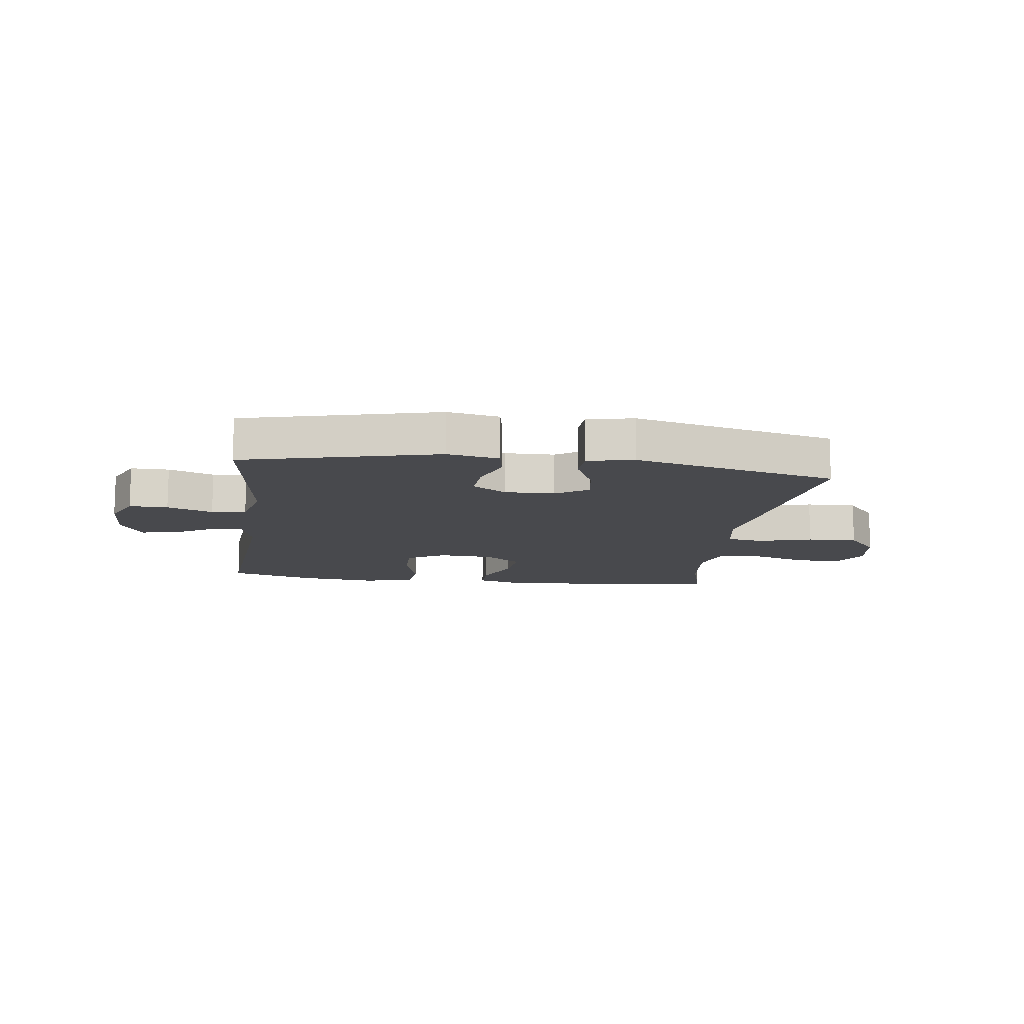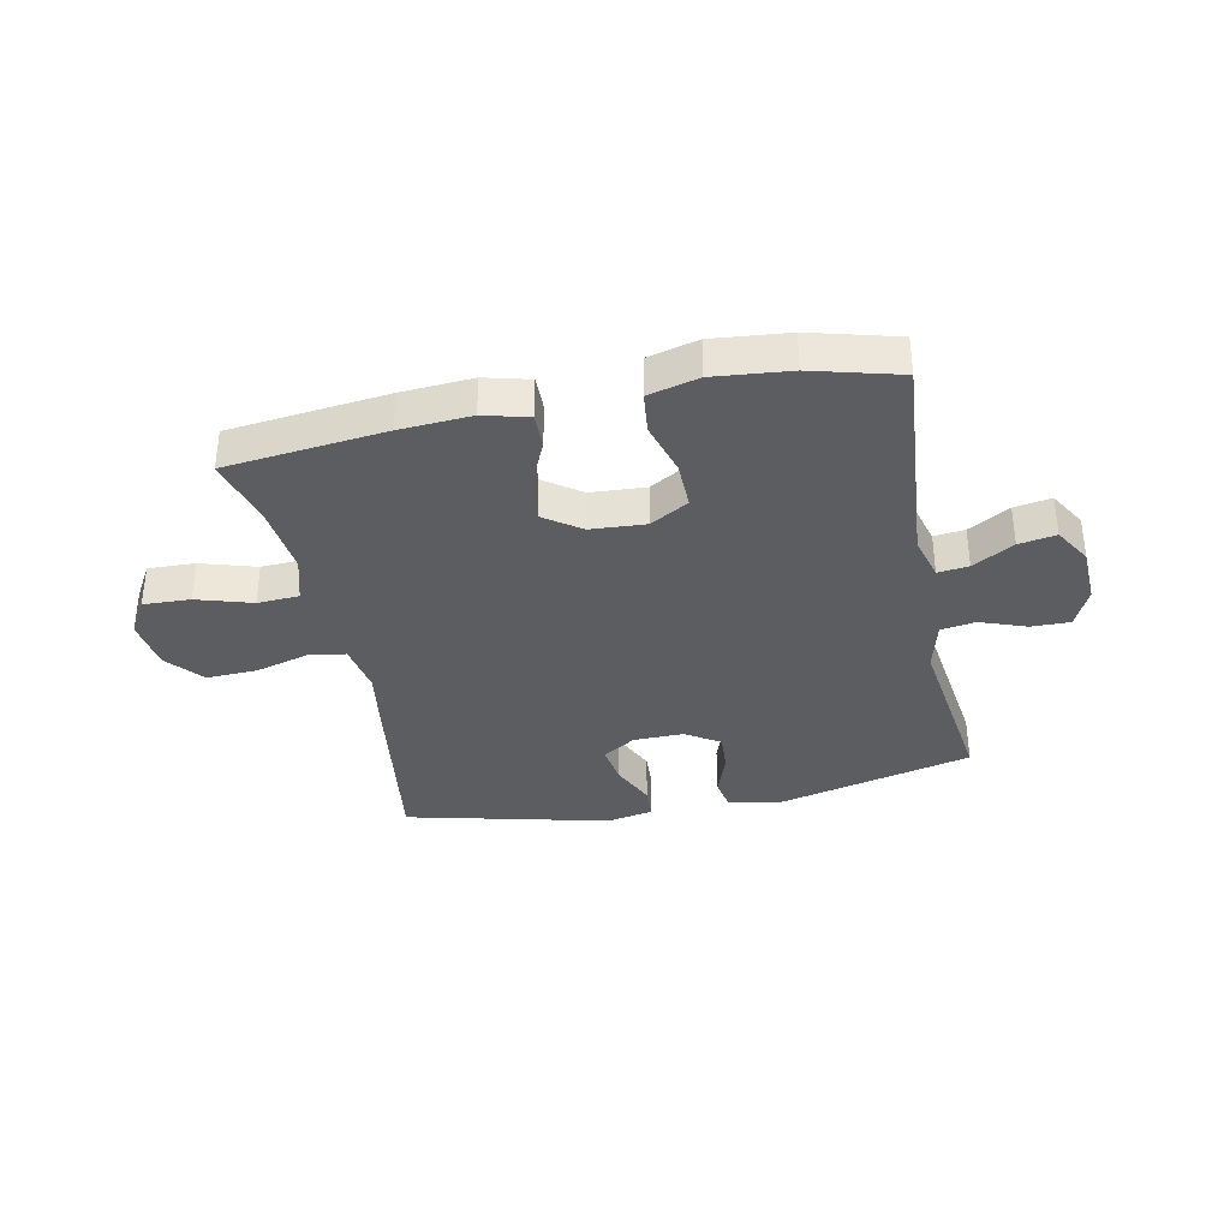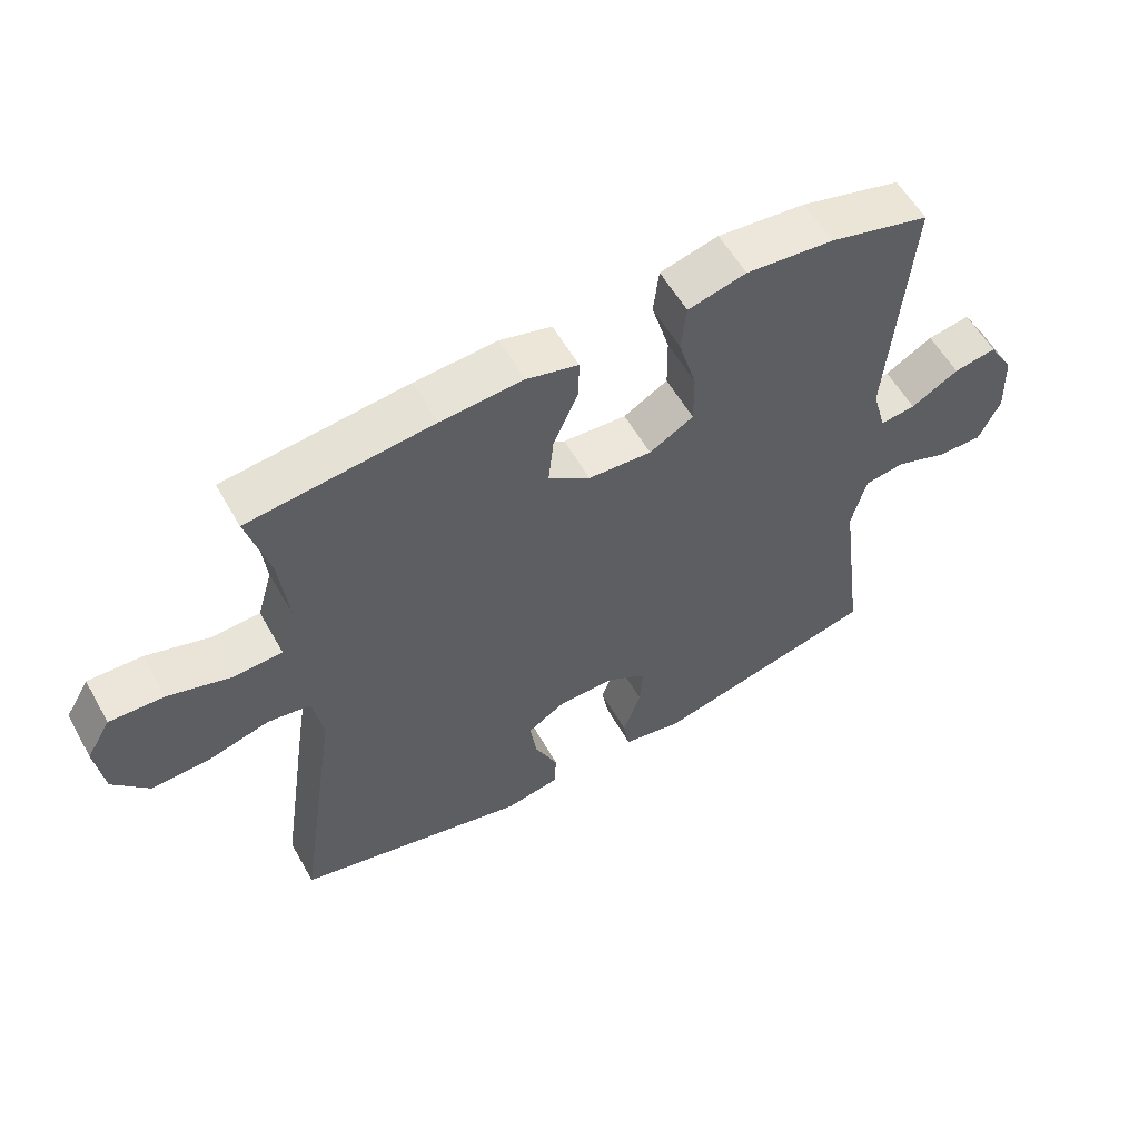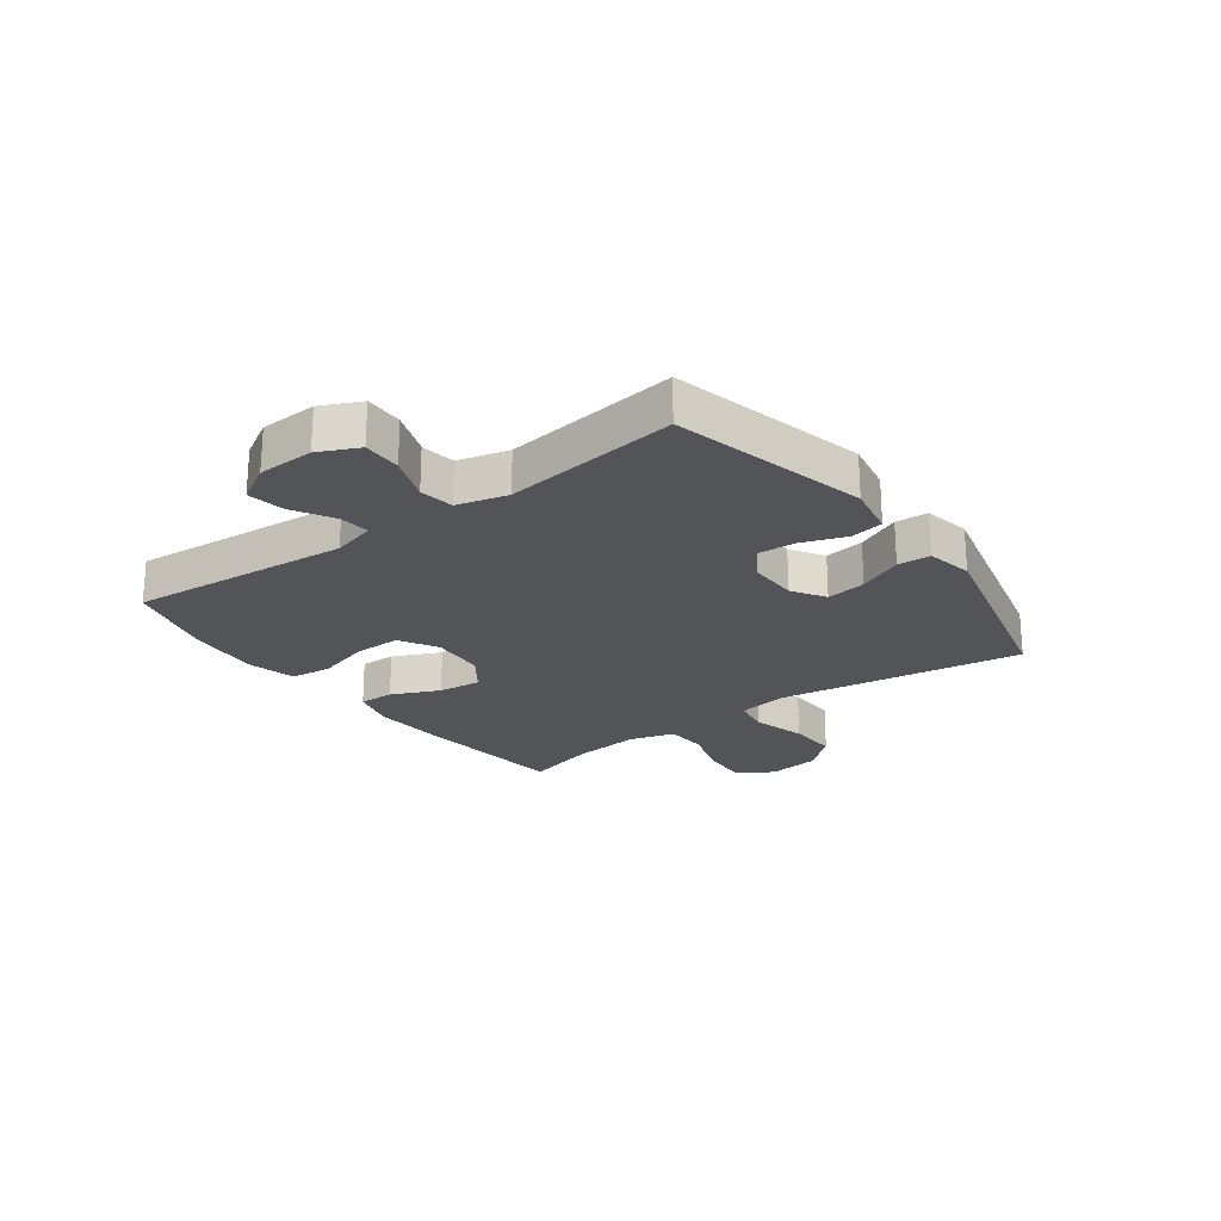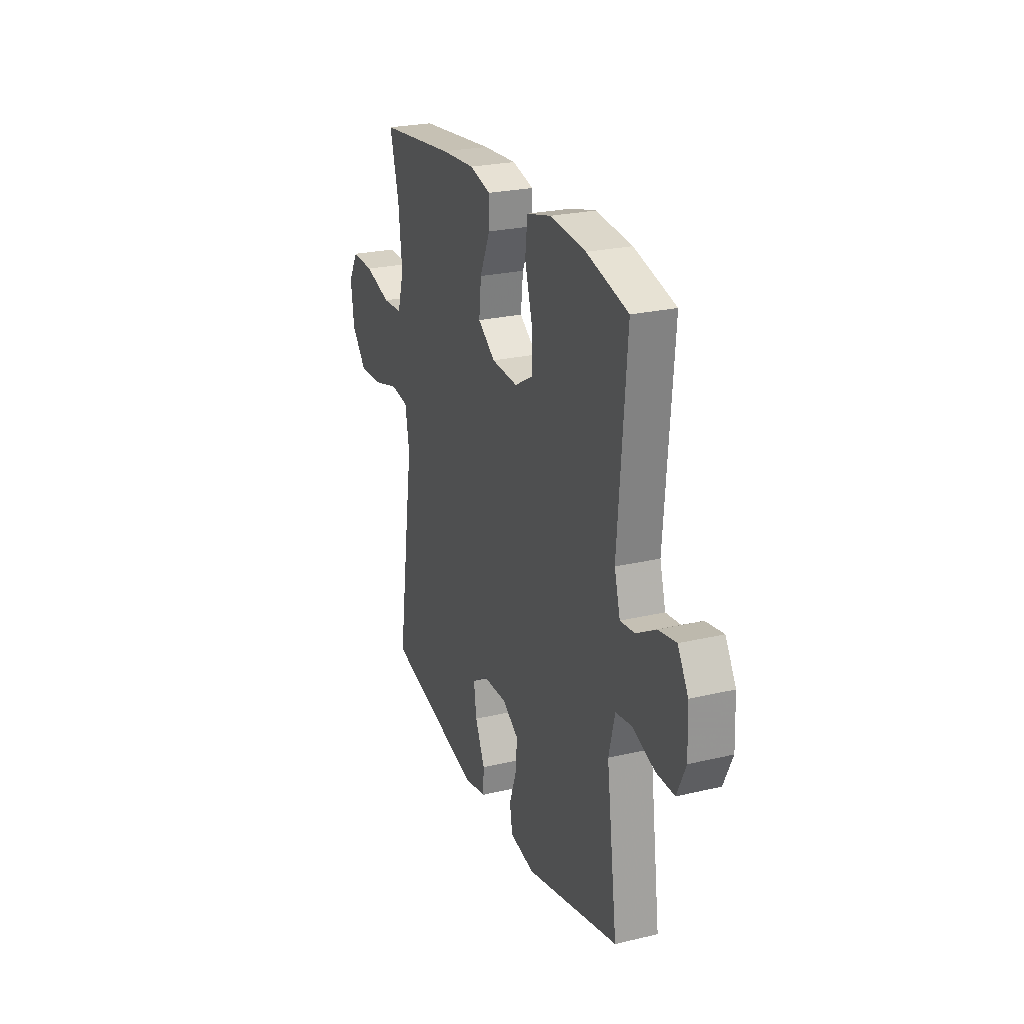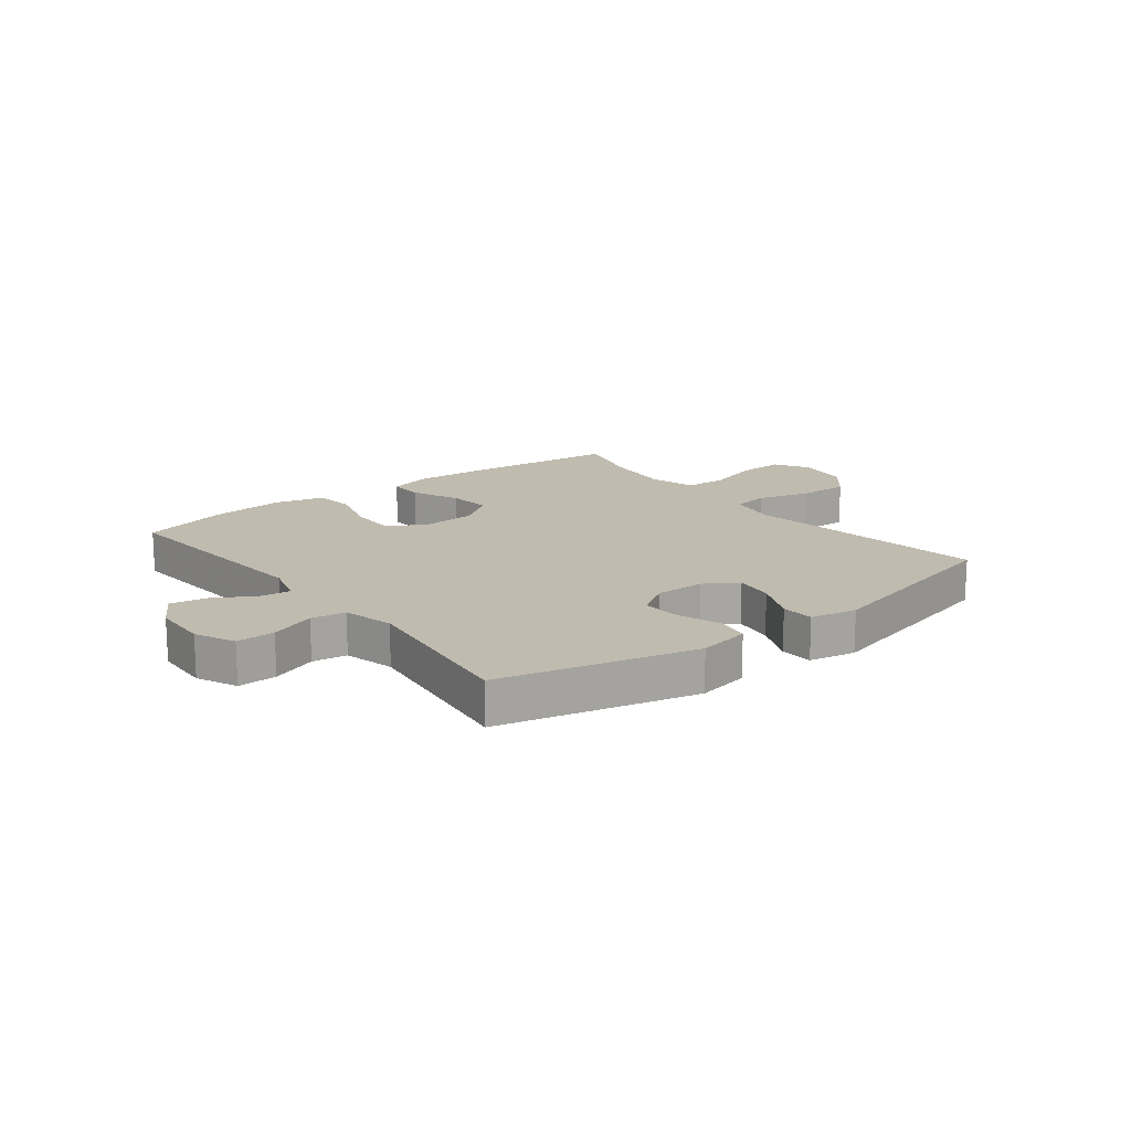
<metadata>
{"format":"obj","ext":"obj","renderer":"f3d","projection":"perspective","resolution":1024,"background":"white","views":[{"elev":-12.5,"azim":172.5,"up":"+Y"},{"elev":-35.6,"azim":11.6,"up":"+Y"},{"elev":57.6,"azim":-29.3,"up":"+Z"},{"elev":-23.0,"azim":126.3,"up":"+Y"},{"elev":24.8,"azim":68.9,"up":"+Z"},{"elev":16.1,"azim":142.1,"up":"+Y"}]}
</metadata>
<code>
v 0.5 0.07 -0.5
v 0.161 0.07 -0.583
v 0.071 0.07 -0.566
v 0.061 0.07 -0.509
v 0.088 0.07 -0.433
v 0.092 0.07 -0.366
v 0.033 0.07 -0.329
v -0.053 0.07 -0.33
v -0.11 0.07 -0.366
v -0.1 0.07 -0.435
v -0.065 0.07 -0.512
v -0.068 0.07 -0.569
v -0.149 0.07 -0.585
v -0.5 0.07 -0.5
v -0.457 0.07 -0.205
v -0.437 0.07 -0.074
v -0.452 0.07 0.013
v -0.516 0.07 0.023
v -0.609 0.07 -0.003
v -0.696 0.07 -0.006
v -0.749 0.07 0.056
v -0.761 0.07 0.146
v -0.725 0.07 0.207
v -0.644 0.07 0.204
v -0.549 0.07 0.175
v -0.477 0.07 0.179
v -0.454 0.07 0.258
v -0.467 0.07 0.378
v -0.5 0.07 0.5
v -0.226 0.07 0.53
v -0.103 0.07 0.538
v -0.026 0.07 0.518
v -0.027 0.07 0.457
v -0.064 0.07 0.374
v -0.072 0.07 0.299
v -0.009 0.07 0.254
v 0.086 0.07 0.248
v 0.152 0.07 0.286
v 0.151 0.07 0.367
v 0.124 0.07 0.46
v 0.132 0.07 0.531
v 0.219 0.07 0.553
v 0.35 0.07 0.54
v 0.5 0.07 0.5
v 0.469 0.07 0.117
v 0.49 0.07 0.042
v 0.543 0.07 0.048
v 0.614 0.07 0.089
v 0.678 0.07 0.1
v 0.716 0.07 0.036
v 0.72 0.07 -0.062
v 0.688 0.07 -0.131
v 0.621 0.07 -0.13
v 0.542 0.07 -0.101
v 0.482 0.07 -0.11
v 0.46 0.07 -0.198
v 0.5 0 -0.5
v 0.161 0 -0.583
v 0.071 0 -0.566
v 0.061 0 -0.509
v 0.088 0 -0.433
v 0.092 0 -0.366
v 0.033 0 -0.329
v -0.053 0 -0.33
v -0.11 0 -0.366
v -0.1 0 -0.435
v -0.065 0 -0.512
v -0.068 0 -0.569
v -0.149 0 -0.585
v -0.5 0 -0.5
v -0.457 0 -0.205
v -0.437 0 -0.074
v -0.452 0 0.013
v -0.516 0 0.023
v -0.609 0 -0.003
v -0.696 0 -0.006
v -0.749 0 0.056
v -0.761 0 0.146
v -0.725 0 0.207
v -0.644 0 0.204
v -0.549 0 0.175
v -0.477 0 0.179
v -0.454 0 0.258
v -0.467 0 0.378
v -0.5 0 0.5
v -0.226 0 0.53
v -0.103 0 0.538
v -0.026 0 0.518
v -0.027 0 0.457
v -0.064 0 0.374
v -0.072 0 0.299
v -0.009 0 0.254
v 0.086 0 0.248
v 0.152 0 0.286
v 0.151 0 0.367
v 0.124 0 0.46
v 0.132 0 0.531
v 0.219 0 0.553
v 0.35 0 0.54
v 0.5 0 0.5
v 0.469 0 0.117
v 0.49 0 0.042
v 0.543 0 0.048
v 0.614 0 0.089
v 0.678 0 0.1
v 0.716 0 0.036
v 0.72 0 -0.062
v 0.688 0 -0.131
v 0.621 0 -0.13
v 0.542 0 -0.101
v 0.482 0 -0.11
v 0.46 0 -0.198
f 51 52 53 54
f 51 54 55
f 50 51 55
f 47 48 49 50
f 46 47 50 55
f 45 46 55 56
f 43 44 45
f 42 43 45 56
f 39 40 41 42
f 38 39 42 56
f 31 32 33 34
f 31 34 35
f 28 29 30 31
f 27 28 31 35
f 26 27 35 36
f 22 23 24 25
f 22 25 26
f 21 22 26
f 18 19 20 21
f 18 21 26 36
f 13 14 15 16
f 13 16 17
f 10 11 12 13
f 9 10 13 17
f 8 9 17
f 7 8 17
f 6 7 17
f 2 3 4 5
f 2 5 6
f 1 2 6
f 37 38 56 1
f 17 18 36 37
f 1 6 17 37
f 110 109 108 107
f 111 110 107
f 111 107 106
f 106 105 104 103
f 111 106 103 102
f 112 111 102 101
f 101 100 99
f 112 101 99 98
f 98 97 96 95
f 112 98 95 94
f 90 89 88 87
f 91 90 87
f 87 86 85 84
f 91 87 84 83
f 92 91 83 82
f 81 80 79 78
f 82 81 78
f 82 78 77
f 77 76 75 74
f 92 82 77 74
f 72 71 70 69
f 73 72 69
f 69 68 67 66
f 73 69 66 65
f 73 65 64
f 73 64 63
f 73 63 62
f 61 60 59 58
f 62 61 58
f 62 58 57
f 57 112 94 93
f 93 92 74 73
f 93 73 62 57
f 1 57 58 2
f 2 58 59 3
f 3 59 60 4
f 4 60 61 5
f 5 61 62 6
f 6 62 63 7
f 7 63 64 8
f 8 64 65 9
f 9 65 66 10
f 10 66 67 11
f 11 67 68 12
f 12 68 69 13
f 13 69 70 14
f 14 70 71 15
f 15 71 72 16
f 16 72 73 17
f 17 73 74 18
f 18 74 75 19
f 19 75 76 20
f 20 76 77 21
f 21 77 78 22
f 22 78 79 23
f 23 79 80 24
f 24 80 81 25
f 25 81 82 26
f 26 82 83 27
f 27 83 84 28
f 28 84 85 29
f 29 85 86 30
f 30 86 87 31
f 31 87 88 32
f 32 88 89 33
f 33 89 90 34
f 34 90 91 35
f 35 91 92 36
f 36 92 93 37
f 37 93 94 38
f 38 94 95 39
f 39 95 96 40
f 40 96 97 41
f 41 97 98 42
f 42 98 99 43
f 43 99 100 44
f 44 100 101 45
f 45 101 102 46
f 46 102 103 47
f 47 103 104 48
f 48 104 105 49
f 49 105 106 50
f 50 106 107 51
f 51 107 108 52
f 52 108 109 53
f 53 109 110 54
f 54 110 111 55
f 55 111 112 56
f 56 112 57 1

</code>
